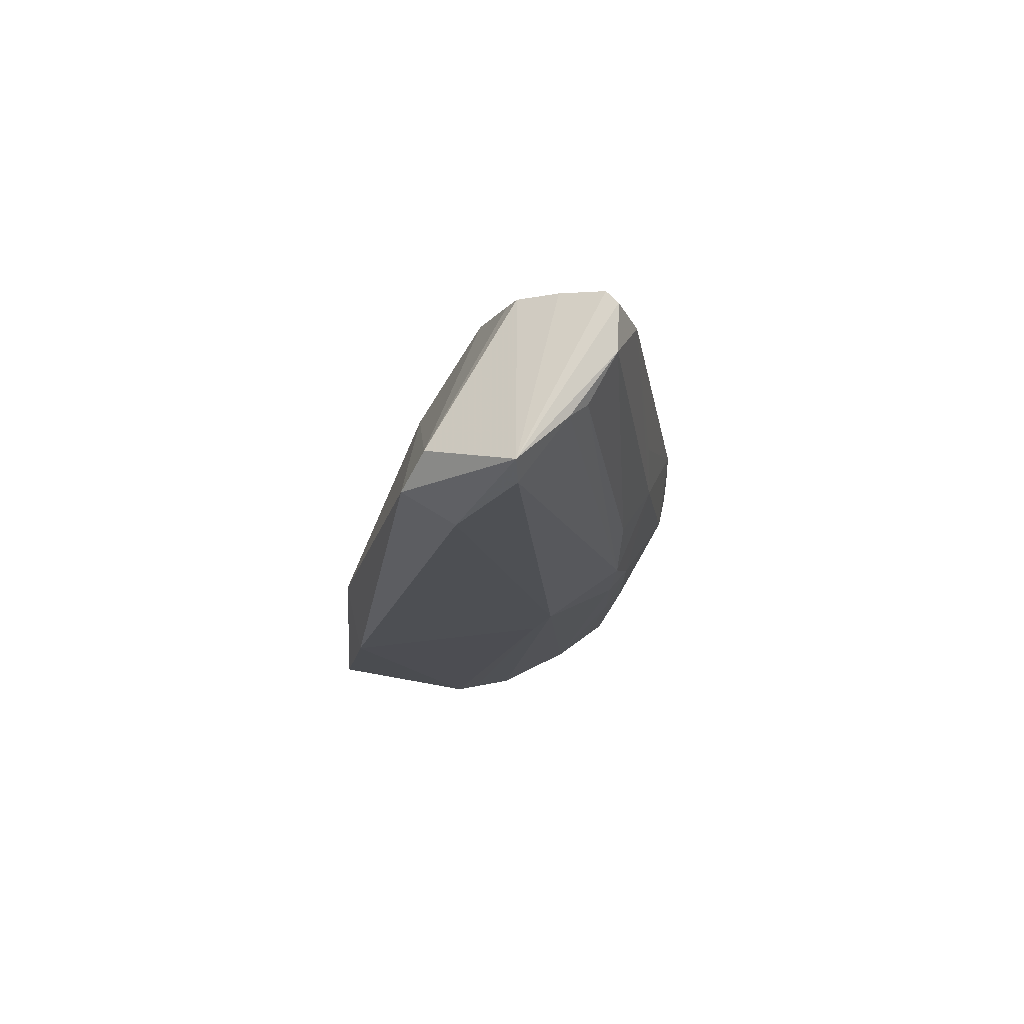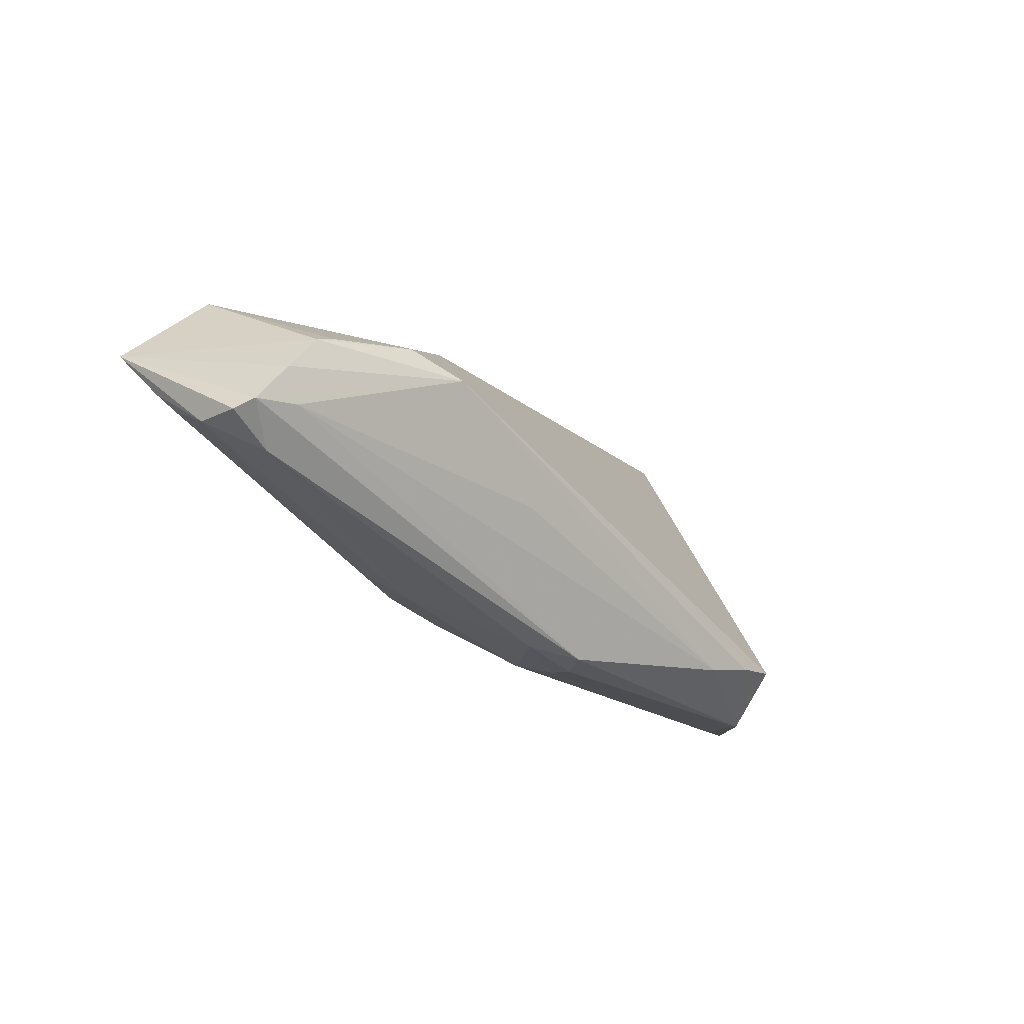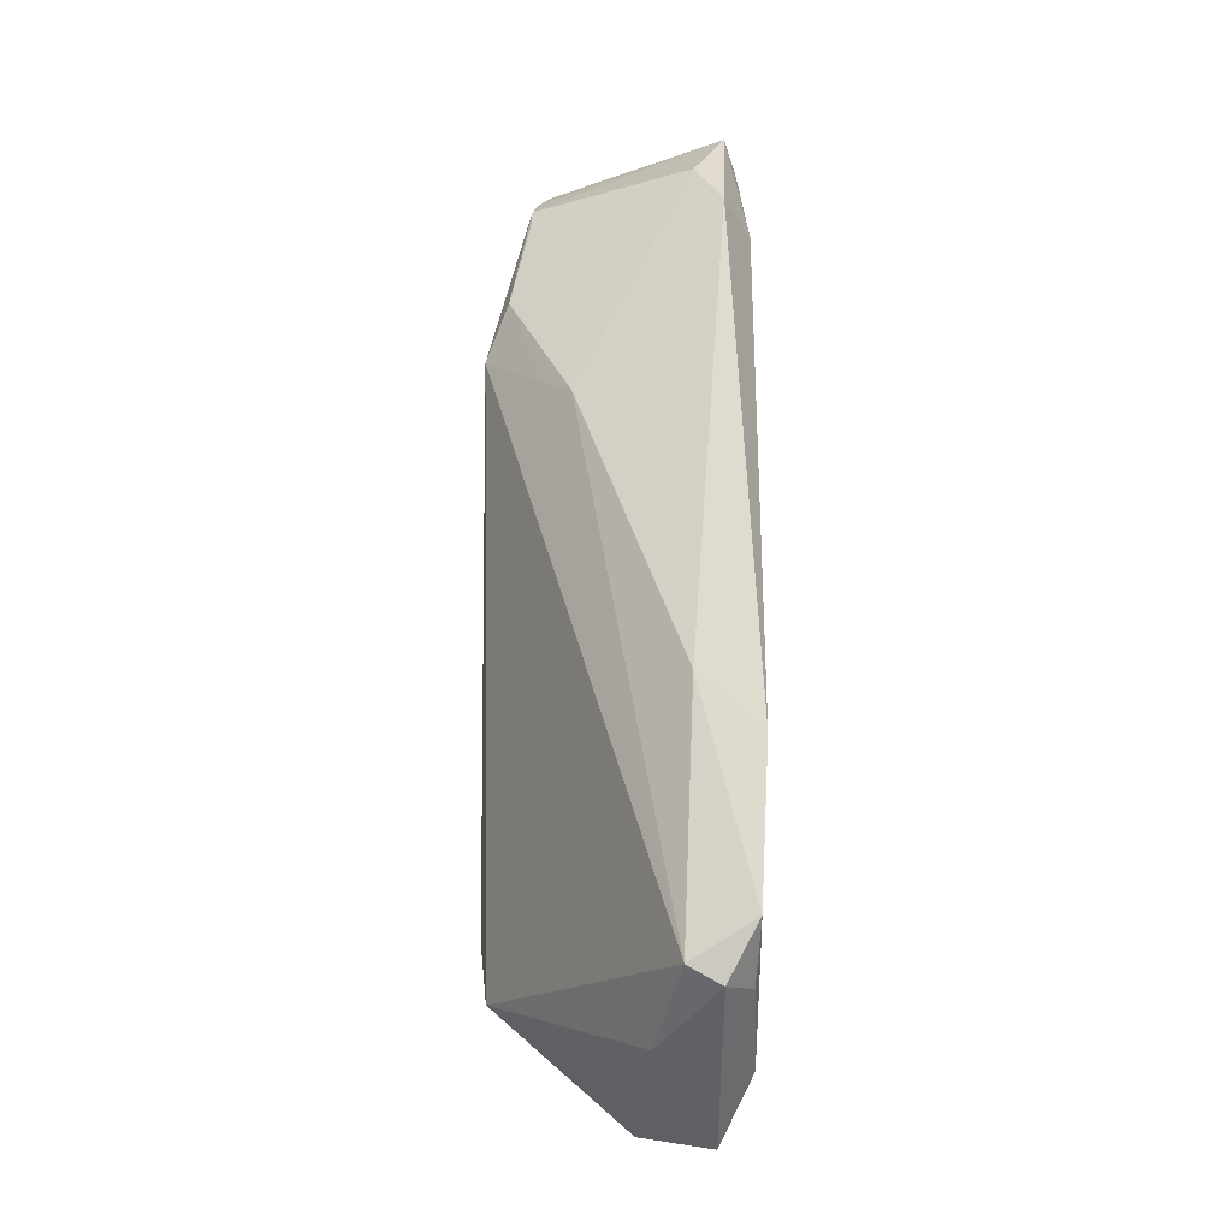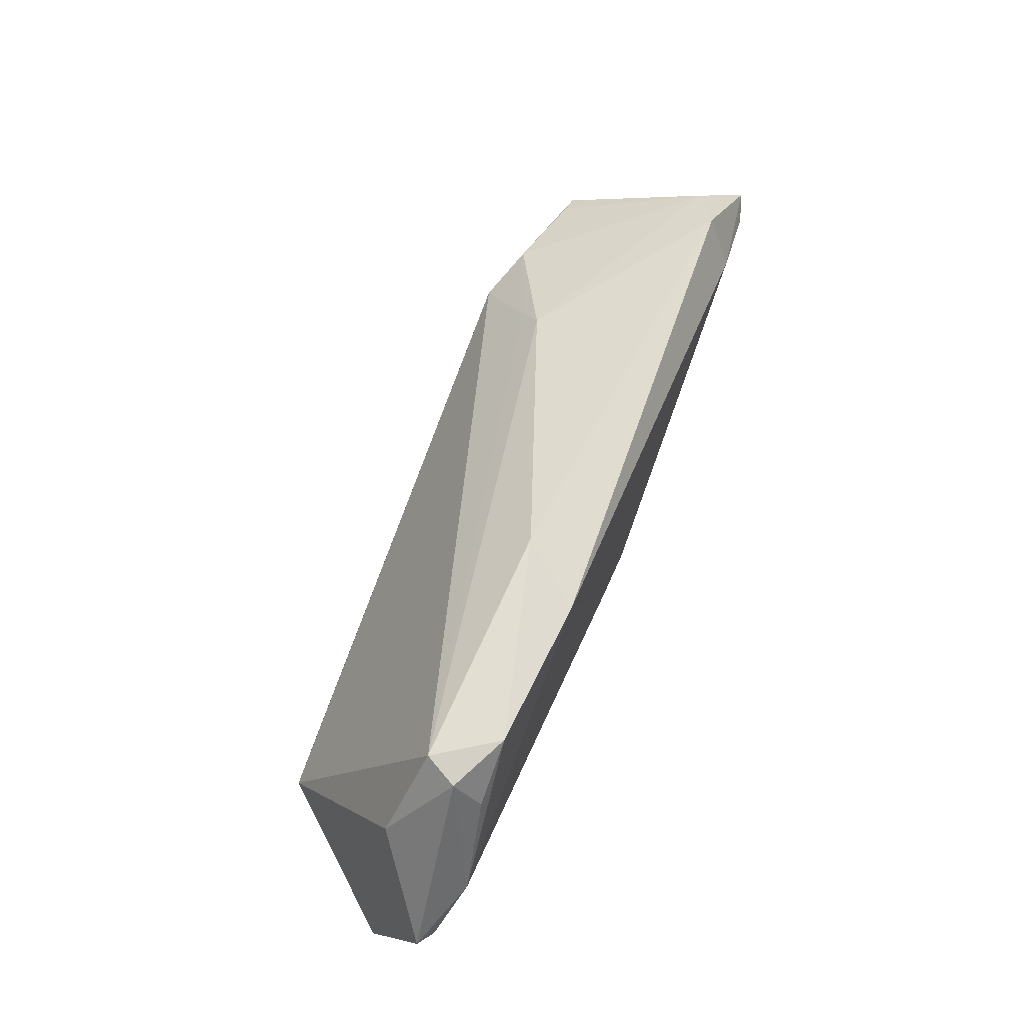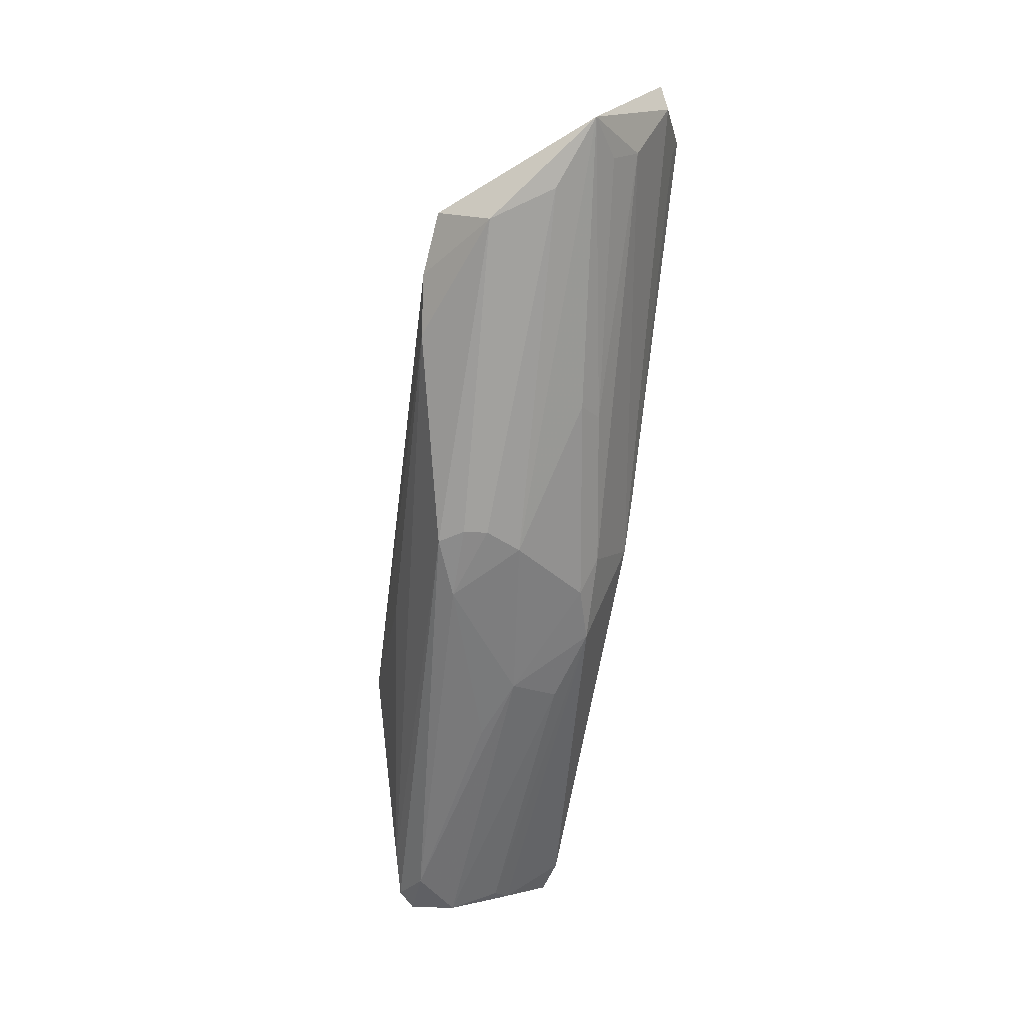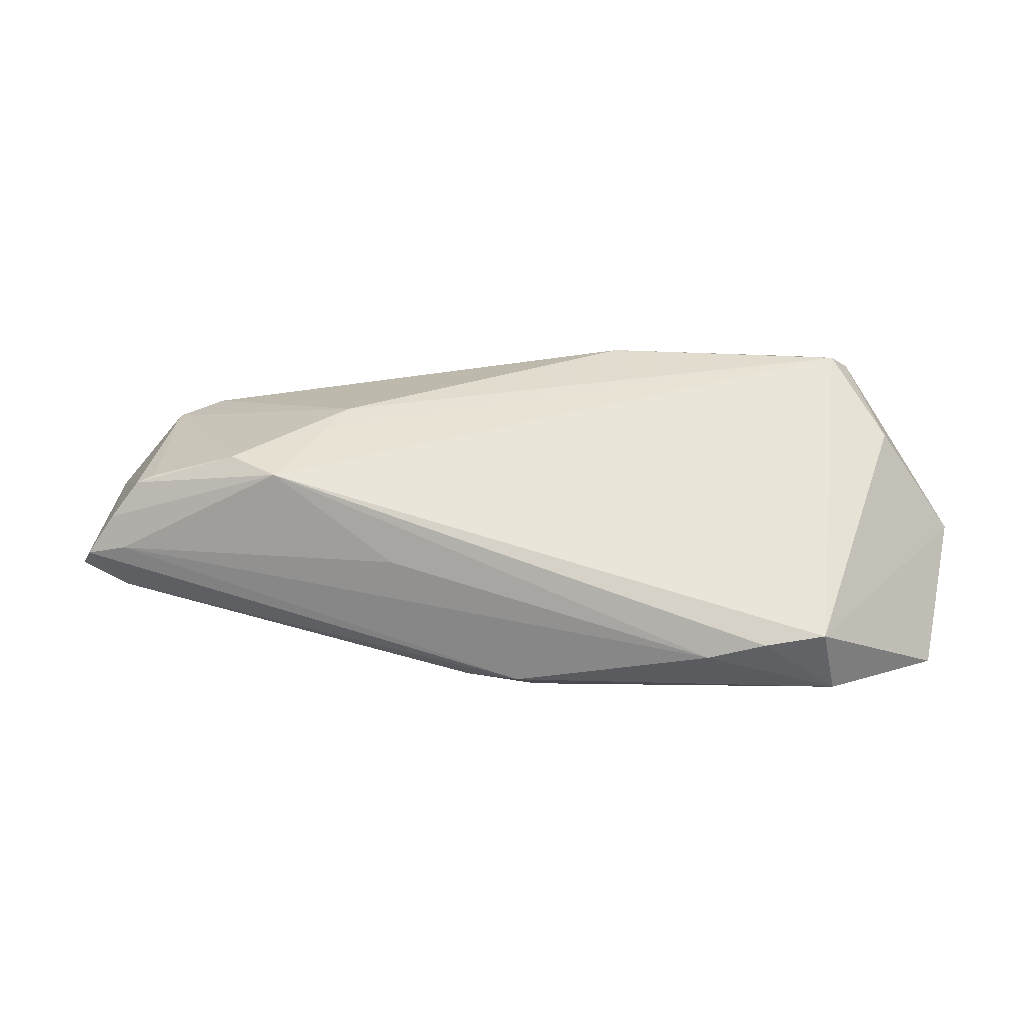
<metadata>
{"format":"obj","ext":"obj","renderer":"f3d","projection":"perspective","resolution":1024,"background":"white","views":[{"elev":-17.6,"azim":-95.1,"up":"+Z"},{"elev":-20.8,"azim":-52.3,"up":"+Y"},{"elev":70.8,"azim":90.2,"up":"+Y"},{"elev":62.3,"azim":111.7,"up":"+Y"},{"elev":-72.4,"azim":82.2,"up":"+Y"},{"elev":-1.5,"azim":7.2,"up":"+Y"}]}
</metadata>
<code>
v 0.03871 0.0223 -0.01446
v 0.05138 0.004114 -0.01464
v -0.05215 -0.009706 0.005735
v -0.004859 -0.01529 -0.009587
v -0.0205 -0.01259 -0.008511
v -0.05753 -0.001185 -0.007194
v 0.04135 -0.01609 0.01466
v -0.053 -0.0006496 0.009433
v -0.005045 -0.0215 0.006777
v 0.03393 -0.01726 0.01548
v 0.01363 0.02278 -0.007881
v -0.0546 0.00421 -0.014
v 0.001821 -0.0212 -0.0006605
v -0.05747 -0.006627 0.0006283
v -0.03563 0.007114 0.01246
v 0.04542 0.02043 -0.01084
v -0.04697 0.004809 0.0102
v -0.02353 0.0113 0.007813
v -0.01162 -0.01302 -0.01147
v 0.05016 0.01028 -0.003755
v 0.05557 -0.01995 -0.00234
v -0.05875 0.004789 -0.01273
v 0.05625 -0.004003 -0.01201
v 0.0503 0.001011 -0.01391
v 0.01874 -0.01587 -0.008384
v 0.05127 -0.01274 -0.008374
v 0.04252 -0.02278 0.008443
v 0.05077 -0.0168 -0.005337
v 0.02676 -0.01886 0.01475
v -0.01844 -0.01642 -0.002752
v -0.02929 0.004526 0.01518
v 0.05875 -0.001942 -0.01086
v 0.02039 -0.01825 -0.005963
v 0.04695 -0.02147 0.001222
v -0.0006487 -0.01351 -0.01124
v -0.001834 -0.005164 -0.01548
v -0.04402 0.01668 -0.01201
v 0.001901 -0.02209 0.00945
v 0.0196 0.02071 -0.01548
v -0.0561 -0.003391 -0.005295
v 0.005257 -0.003604 -0.01548
v -0.04249 0.01027 -0.0153
v -0.05667 -0.005516 0.008242
v -0.0514 -0.004828 0.009476
v -0.01407 -0.006819 0.01385
v 0.003952 -0.02237 0.003629
v -0.05801 -0.006749 0.006253
v 0.04487 0.01592 -0.01401
v -0.02158 0.01388 0.004973
v -0.02612 -0.01518 0.0004564
v -0.04917 0.01431 -0.008716
v 0.003799 -0.02278 0.006516
v 0.04333 0.02117 -0.006834
v -0.04937 0.003859 0.0101
f 32 7 21
f 15 54 31
f 2 16 32
f 27 21 7
f 44 45 31
f 31 43 44
f 44 43 38
f 47 43 22
f 22 14 47
f 37 22 51
f 51 22 54
f 20 7 32
f 32 16 20
f 53 31 7
f 7 20 53
f 53 20 16
f 24 41 2
f 42 22 37
f 12 22 42
f 38 27 29
f 31 45 29
f 45 44 29
f 29 44 38
f 13 21 34
f 21 27 34
f 52 27 38
f 38 9 52
f 54 22 8
f 8 22 43
f 31 54 8
f 8 43 31
f 54 15 17
f 17 51 54
f 15 51 17
f 37 51 49
f 49 51 15
f 13 9 30
f 33 21 13
f 23 2 32
f 23 24 2
f 32 21 23
f 21 26 23
f 39 42 37
f 2 41 39
f 10 27 7
f 10 29 27
f 7 31 10
f 31 29 10
f 46 9 13
f 46 52 9
f 13 34 46
f 46 34 27
f 27 52 46
f 31 53 18
f 53 49 18
f 18 15 31
f 18 49 15
f 37 49 11
f 11 49 53
f 11 39 37
f 14 30 3
f 47 14 3
f 3 9 38
f 3 43 47
f 38 43 3
f 12 19 6
f 19 40 6
f 6 22 12
f 14 22 6
f 6 40 14
f 19 30 5
f 5 40 19
f 5 30 14
f 14 40 5
f 4 33 13
f 13 30 4
f 4 30 19
f 19 35 4
f 36 35 19
f 36 19 12
f 36 26 35
f 36 23 26
f 12 42 36
f 41 24 36
f 24 23 36
f 36 39 41
f 42 39 36
f 21 33 25
f 35 26 25
f 33 4 25
f 25 4 35
f 16 2 48
f 1 53 16
f 1 11 53
f 39 11 1
f 16 48 1
f 2 39 1
f 1 48 2
f 50 30 9
f 9 3 50
f 50 3 30
f 28 26 21
f 21 25 28
f 28 25 26

</code>
